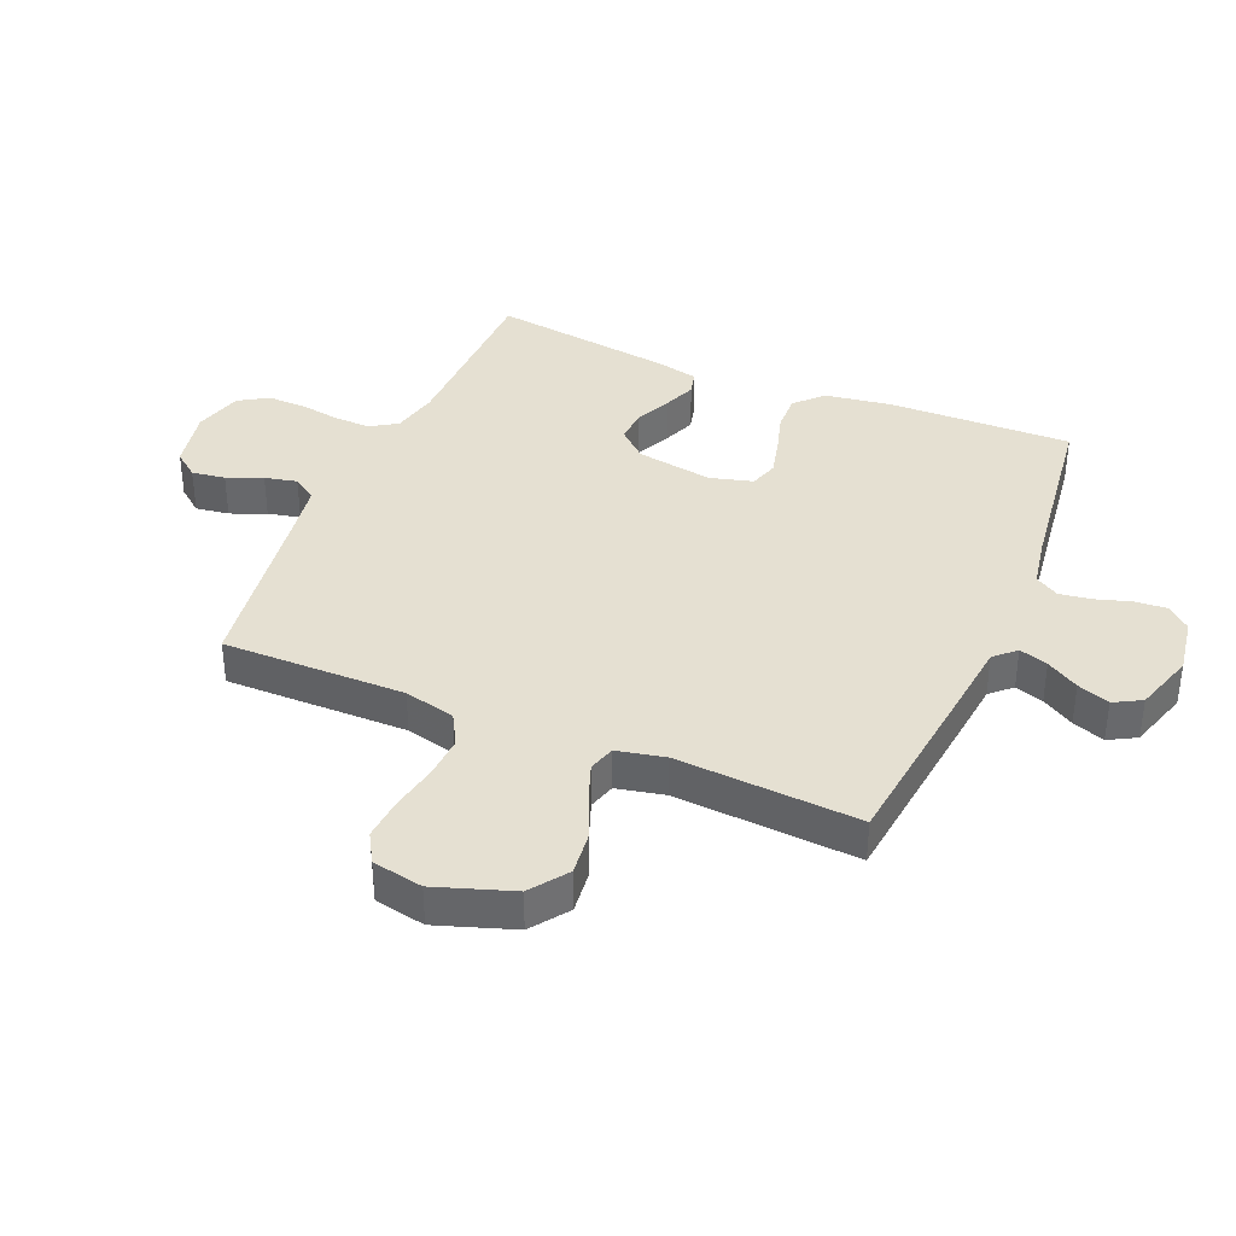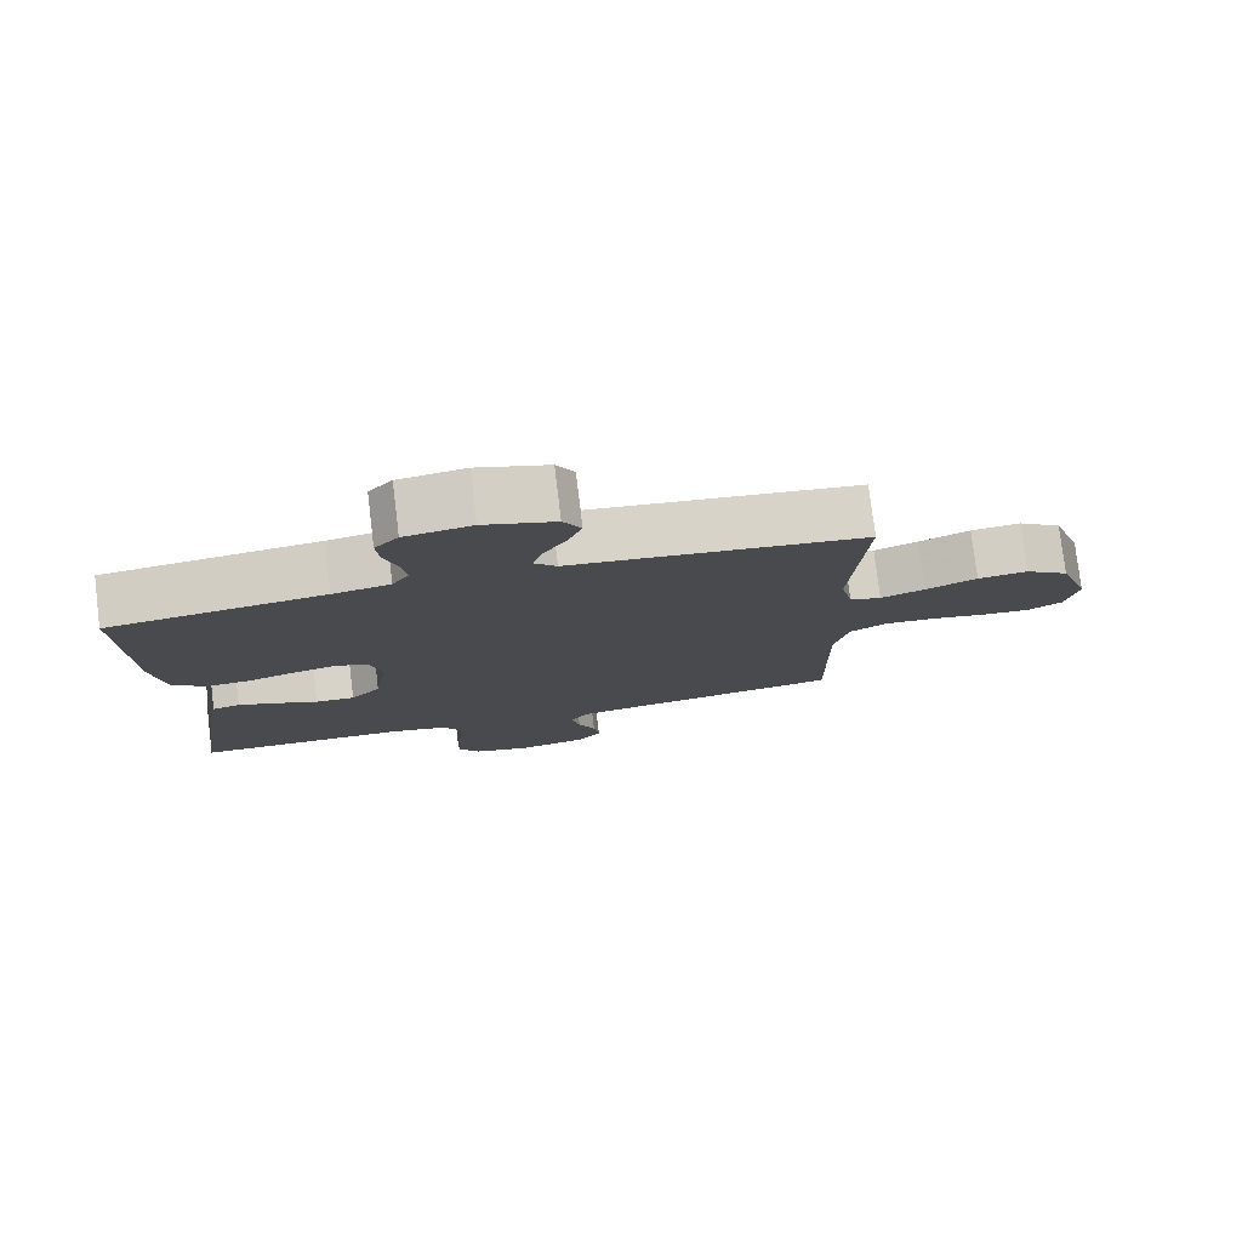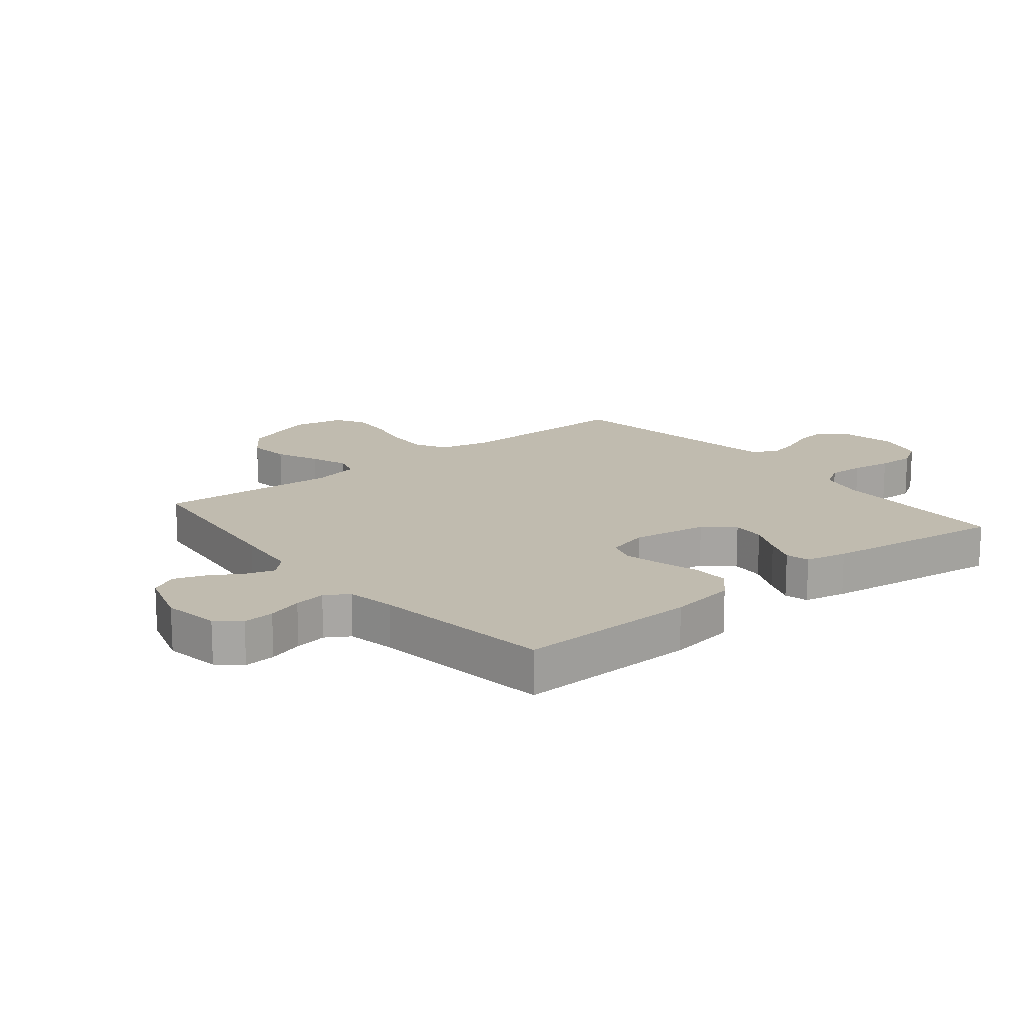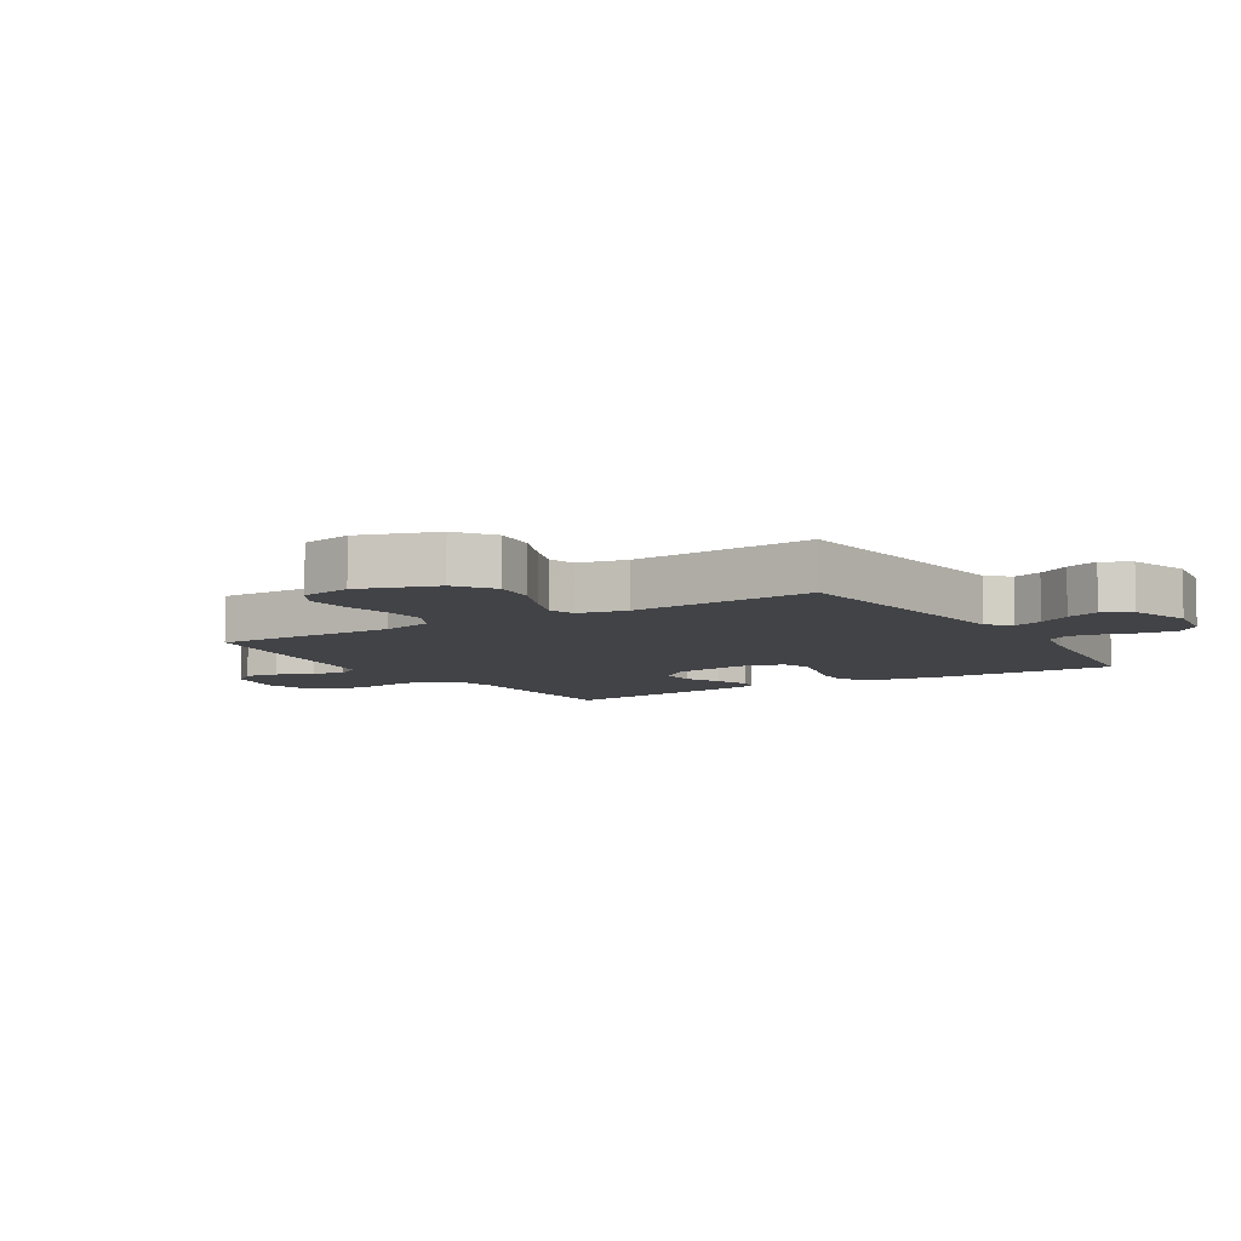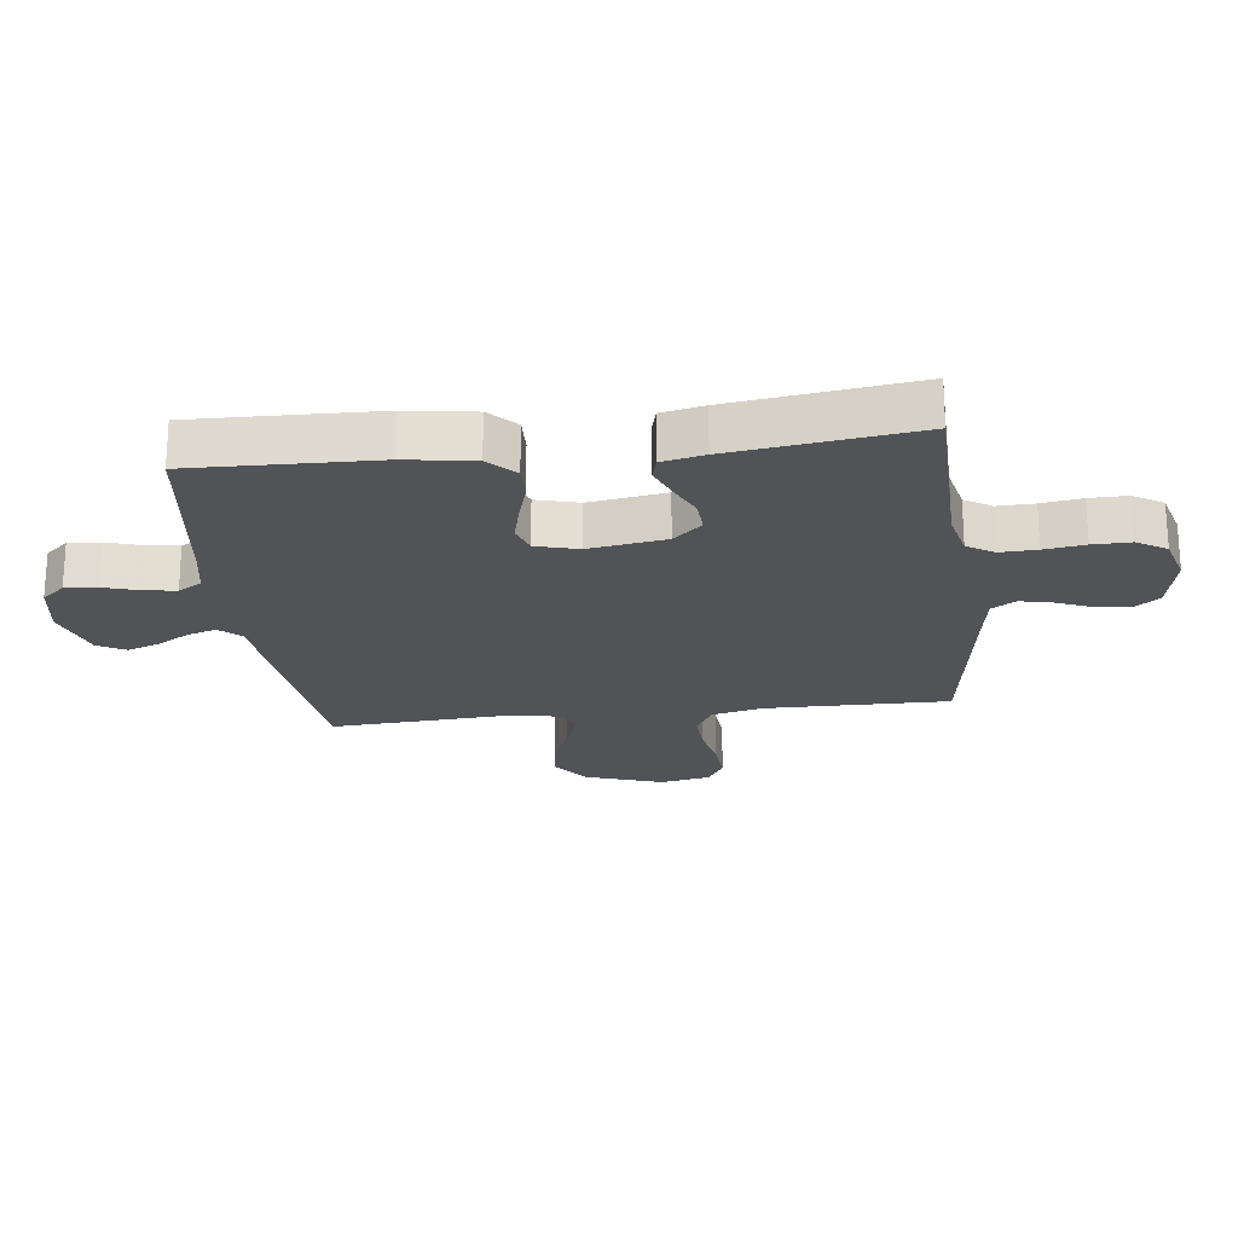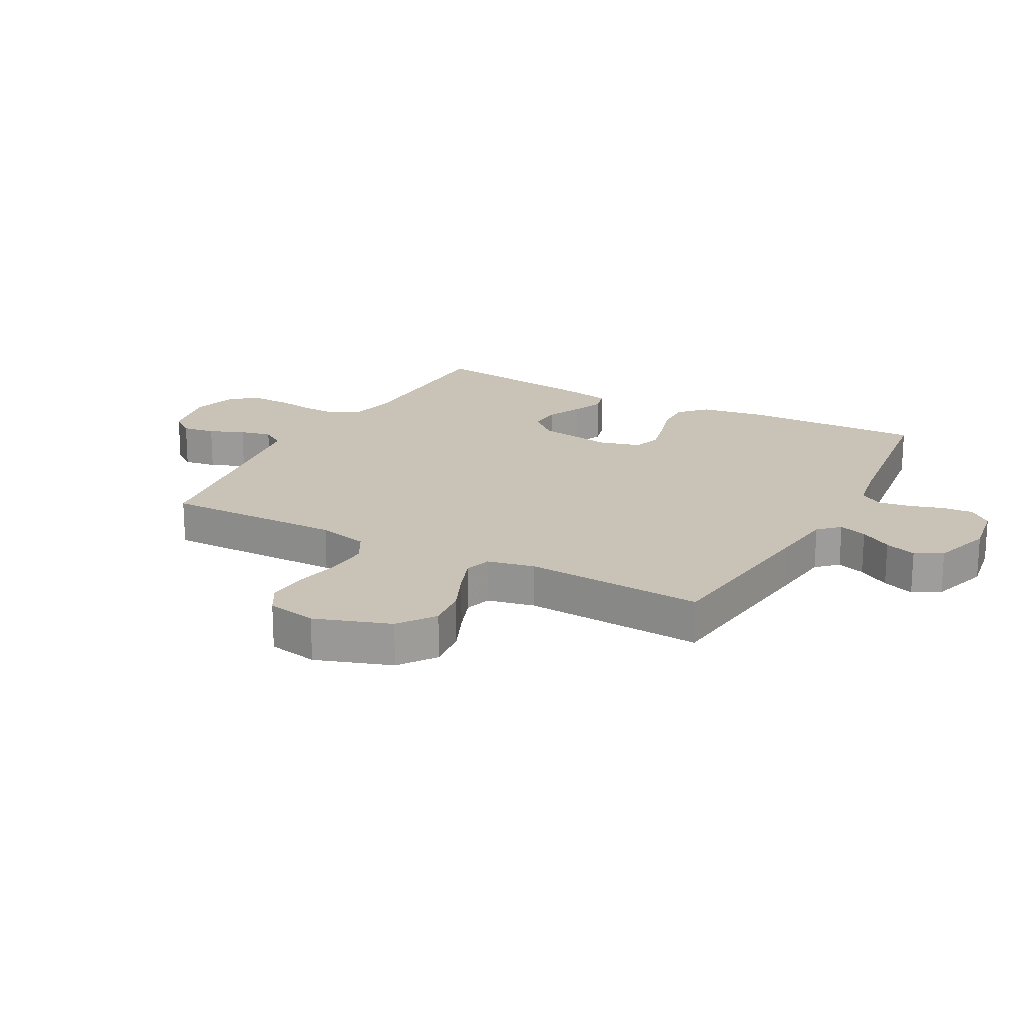
<metadata>
{"format":"obj","ext":"obj","renderer":"f3d","projection":"perspective","resolution":1024,"background":"white","views":[{"elev":37.6,"azim":-67.0,"up":"+Y"},{"elev":78.2,"azim":173.1,"up":"+Z"},{"elev":16.1,"azim":50.9,"up":"+Y"},{"elev":-7.5,"azim":-57.9,"up":"+Y"},{"elev":-21.8,"azim":96.9,"up":"+Y"},{"elev":19.5,"azim":-61.6,"up":"+Y"}]}
</metadata>
<code>
v 0.5 0.07 0.5
v 0.492 0.07 0.2
v 0.475 0.07 0.09
v 0.431 0.07 0.048
v 0.37 0.07 0.05
v 0.303 0.07 0.07
v 0.242 0.07 0.085
v 0.195 0.07 0.07
v 0.176 0.07 0
v 0.196 0.07 -0.125
v 0.238 0.07 -0.172
v 0.293 0.07 -0.169
v 0.352 0.07 -0.142
v 0.405 0.07 -0.121
v 0.444 0.07 -0.131
v 0.459 0.07 -0.2
v 0.5 0.07 -0.5
v 0.2 0.07 -0.505
v 0.124 0.07 -0.522
v 0.096 0.07 -0.566
v 0.098 0.07 -0.626
v 0.108 0.07 -0.692
v 0.109 0.07 -0.754
v 0.079 0.07 -0.802
v 0 0.07 -0.824
v -0.1 0.07 -0.804
v -0.132 0.07 -0.763
v -0.124 0.07 -0.708
v -0.1 0.07 -0.65
v -0.088 0.07 -0.597
v -0.113 0.07 -0.558
v -0.2 0.07 -0.544
v -0.5 0.07 -0.5
v -0.497 0.07 -0.2
v -0.517 0.07 -0.116
v -0.569 0.07 -0.087
v -0.639 0.07 -0.091
v -0.716 0.07 -0.106
v -0.785 0.07 -0.111
v -0.833 0.07 -0.083
v -0.849 0.07 0
v -0.806 0.07 0.126
v -0.745 0.07 0.17
v -0.675 0.07 0.162
v -0.604 0.07 0.131
v -0.542 0.07 0.108
v -0.498 0.07 0.121
v -0.481 0.07 0.2
v -0.5 0.07 0.5
v -0.2 0.07 0.534
v -0.09 0.07 0.546
v -0.058 0.07 0.58
v -0.073 0.07 0.627
v -0.105 0.07 0.68
v -0.124 0.07 0.733
v -0.099 0.07 0.778
v 0 0.07 0.809
v 0.093 0.07 0.794
v 0.126 0.07 0.756
v 0.122 0.07 0.704
v 0.104 0.07 0.646
v 0.096 0.07 0.594
v 0.12 0.07 0.555
v 0.2 0.07 0.54
v 0.5 0 0.5
v 0.492 0 0.2
v 0.475 0 0.09
v 0.431 0 0.048
v 0.37 0 0.05
v 0.303 0 0.07
v 0.242 0 0.085
v 0.195 0 0.07
v 0.176 0 0
v 0.196 0 -0.125
v 0.238 0 -0.172
v 0.293 0 -0.169
v 0.352 0 -0.142
v 0.405 0 -0.121
v 0.444 0 -0.131
v 0.459 0 -0.2
v 0.5 0 -0.5
v 0.2 0 -0.505
v 0.124 0 -0.522
v 0.096 0 -0.566
v 0.098 0 -0.626
v 0.108 0 -0.692
v 0.109 0 -0.754
v 0.079 0 -0.802
v 0 0 -0.824
v -0.1 0 -0.804
v -0.132 0 -0.763
v -0.124 0 -0.708
v -0.1 0 -0.65
v -0.088 0 -0.597
v -0.113 0 -0.558
v -0.2 0 -0.544
v -0.5 0 -0.5
v -0.497 0 -0.2
v -0.517 0 -0.116
v -0.569 0 -0.087
v -0.639 0 -0.091
v -0.716 0 -0.106
v -0.785 0 -0.111
v -0.833 0 -0.083
v -0.849 0 0
v -0.806 0 0.126
v -0.745 0 0.17
v -0.675 0 0.162
v -0.604 0 0.131
v -0.542 0 0.108
v -0.498 0 0.121
v -0.481 0 0.2
v -0.5 0 0.5
v -0.2 0 0.534
v -0.09 0 0.546
v -0.058 0 0.58
v -0.073 0 0.627
v -0.105 0 0.68
v -0.124 0 0.733
v -0.099 0 0.778
v 0 0 0.809
v 0.093 0 0.794
v 0.126 0 0.756
v 0.122 0 0.704
v 0.104 0 0.646
v 0.096 0 0.594
v 0.12 0 0.555
v 0.2 0 0.54
f 58 59 60 61
f 58 61 62
f 57 58 62
f 56 57 62
f 53 54 55 56
f 52 53 56 62
f 51 52 62 63
f 48 49 50 51
f 47 48 51 63
f 42 43 44 45
f 42 45 46
f 41 42 46
f 40 41 46 47
f 37 38 39 40
f 36 37 40 47
f 32 33 34
f 31 32 34 35
f 26 27 28 29
f 26 29 30
f 25 26 30
f 24 25 30
f 21 22 23 24
f 20 21 24 30
f 19 20 30 31
f 15 16 17 18
f 12 13 14 15
f 12 15 18 19
f 3 4 5 6
f 3 6 7
f 64 1 2 3
f 64 3 7
f 63 64 7 8
f 35 36 47 63
f 35 63 8 9
f 31 35 9 10
f 11 12 19 31
f 10 11 31
f 125 124 123 122
f 126 125 122
f 126 122 121
f 126 121 120
f 120 119 118 117
f 126 120 117 116
f 127 126 116 115
f 115 114 113 112
f 127 115 112 111
f 109 108 107 106
f 110 109 106
f 110 106 105
f 111 110 105 104
f 104 103 102 101
f 111 104 101 100
f 98 97 96
f 99 98 96 95
f 93 92 91 90
f 94 93 90
f 94 90 89
f 94 89 88
f 88 87 86 85
f 94 88 85 84
f 95 94 84 83
f 82 81 80 79
f 79 78 77 76
f 83 82 79 76
f 70 69 68 67
f 71 70 67
f 67 66 65 128
f 71 67 128
f 72 71 128 127
f 127 111 100 99
f 73 72 127 99
f 74 73 99 95
f 95 83 76 75
f 95 75 74
f 1 65 66 2
f 2 66 67 3
f 3 67 68 4
f 4 68 69 5
f 5 69 70 6
f 6 70 71 7
f 7 71 72 8
f 8 72 73 9
f 9 73 74 10
f 10 74 75 11
f 11 75 76 12
f 12 76 77 13
f 13 77 78 14
f 14 78 79 15
f 15 79 80 16
f 16 80 81 17
f 17 81 82 18
f 18 82 83 19
f 19 83 84 20
f 20 84 85 21
f 21 85 86 22
f 22 86 87 23
f 23 87 88 24
f 24 88 89 25
f 25 89 90 26
f 26 90 91 27
f 27 91 92 28
f 28 92 93 29
f 29 93 94 30
f 30 94 95 31
f 31 95 96 32
f 32 96 97 33
f 33 97 98 34
f 34 98 99 35
f 35 99 100 36
f 36 100 101 37
f 37 101 102 38
f 38 102 103 39
f 39 103 104 40
f 40 104 105 41
f 41 105 106 42
f 42 106 107 43
f 43 107 108 44
f 44 108 109 45
f 45 109 110 46
f 46 110 111 47
f 47 111 112 48
f 48 112 113 49
f 49 113 114 50
f 50 114 115 51
f 51 115 116 52
f 52 116 117 53
f 53 117 118 54
f 54 118 119 55
f 55 119 120 56
f 56 120 121 57
f 57 121 122 58
f 58 122 123 59
f 59 123 124 60
f 60 124 125 61
f 61 125 126 62
f 62 126 127 63
f 63 127 128 64
f 64 128 65 1

</code>
